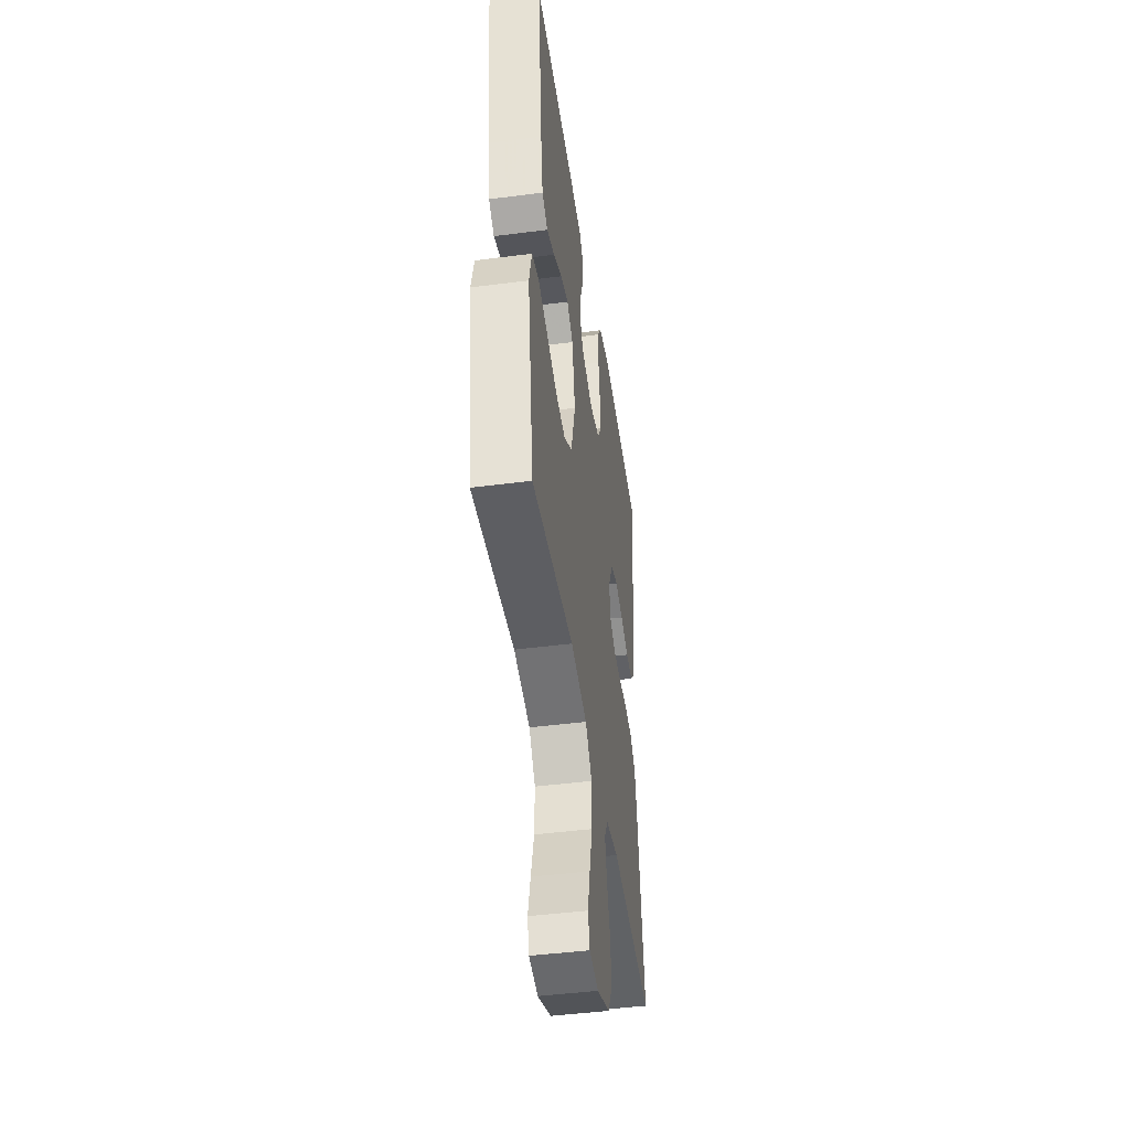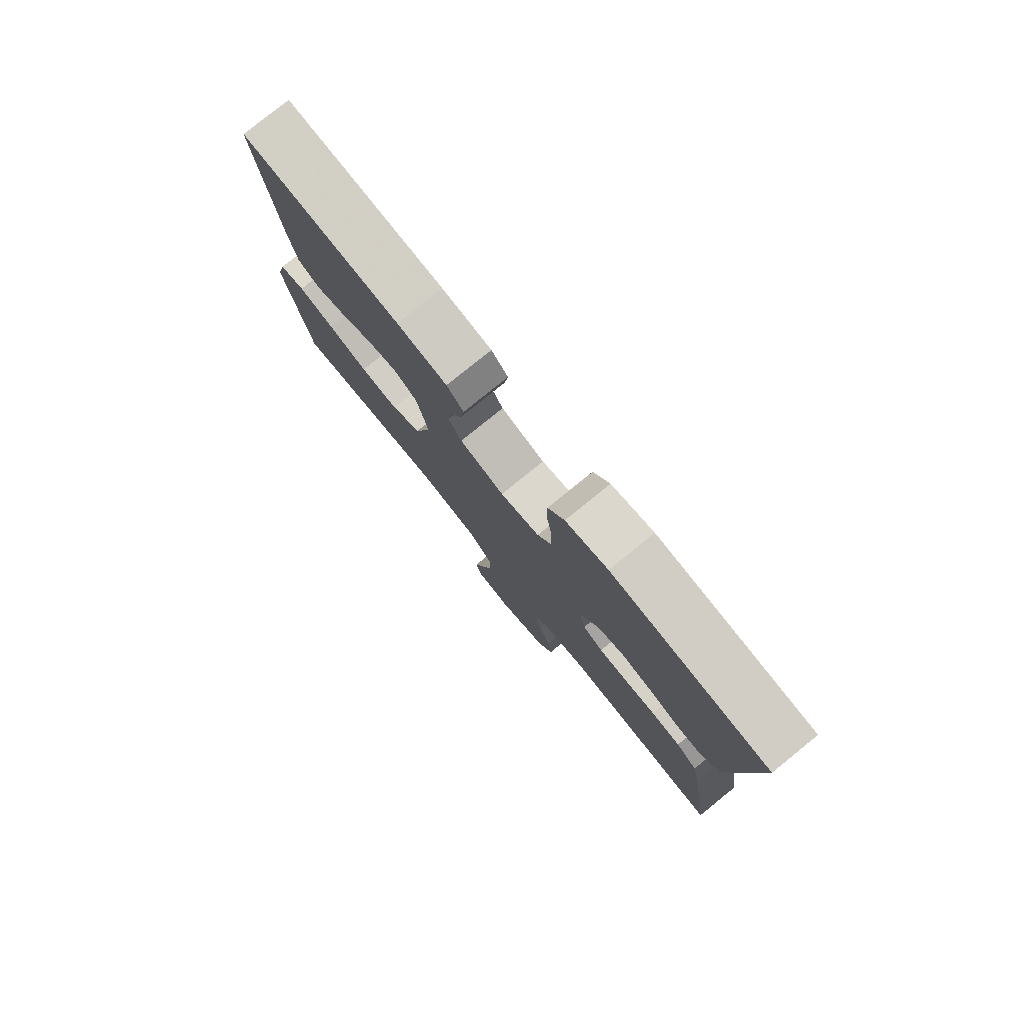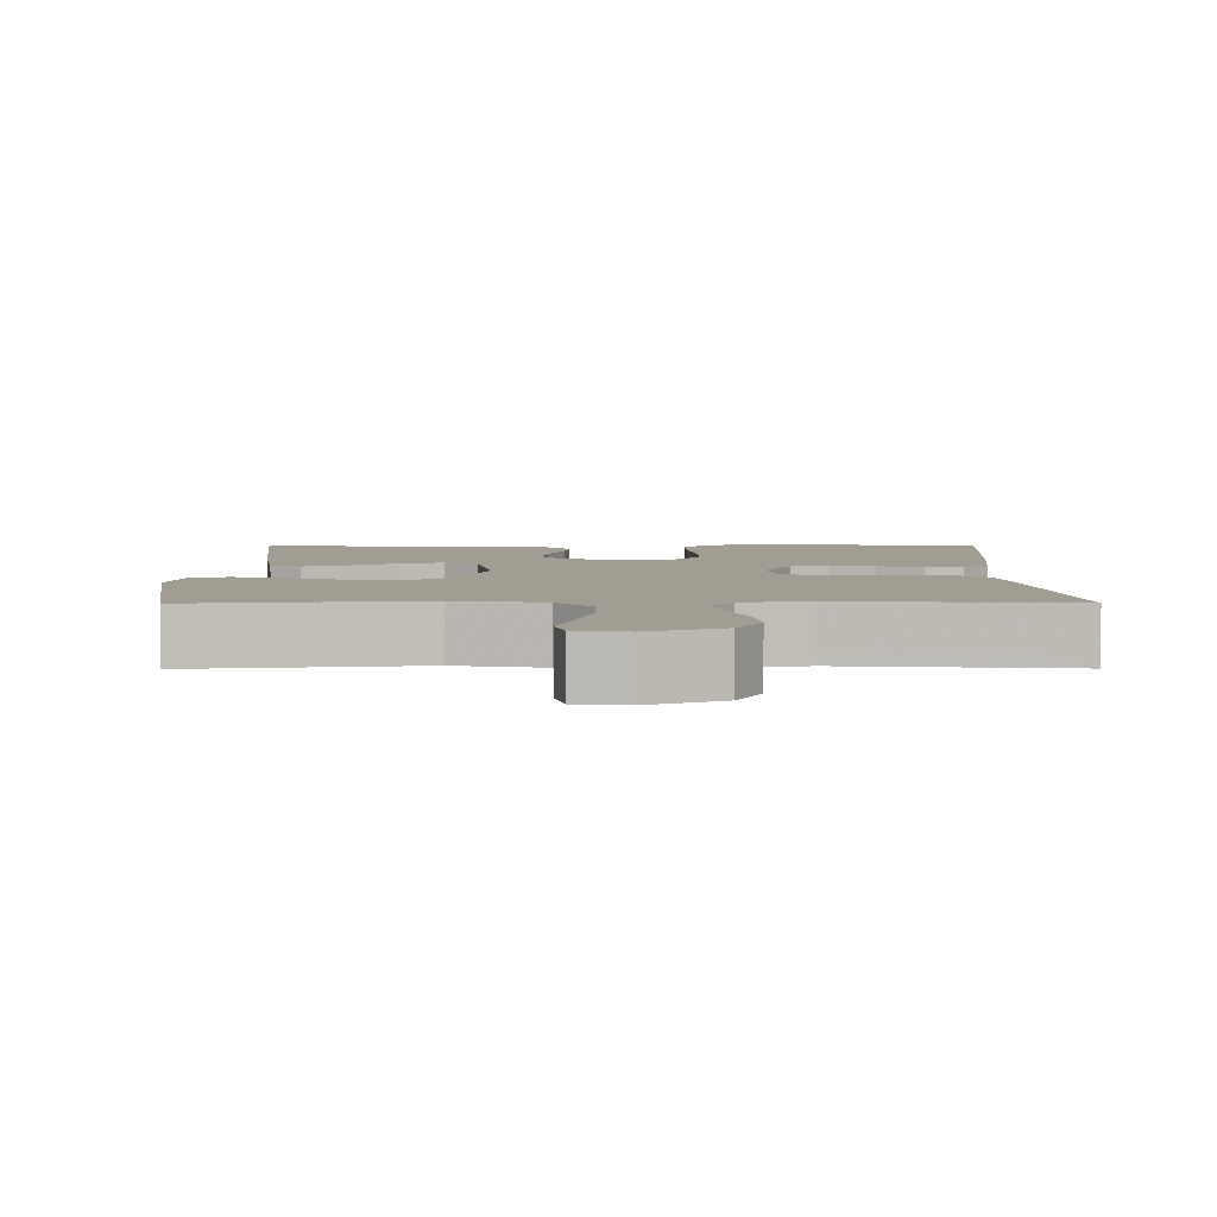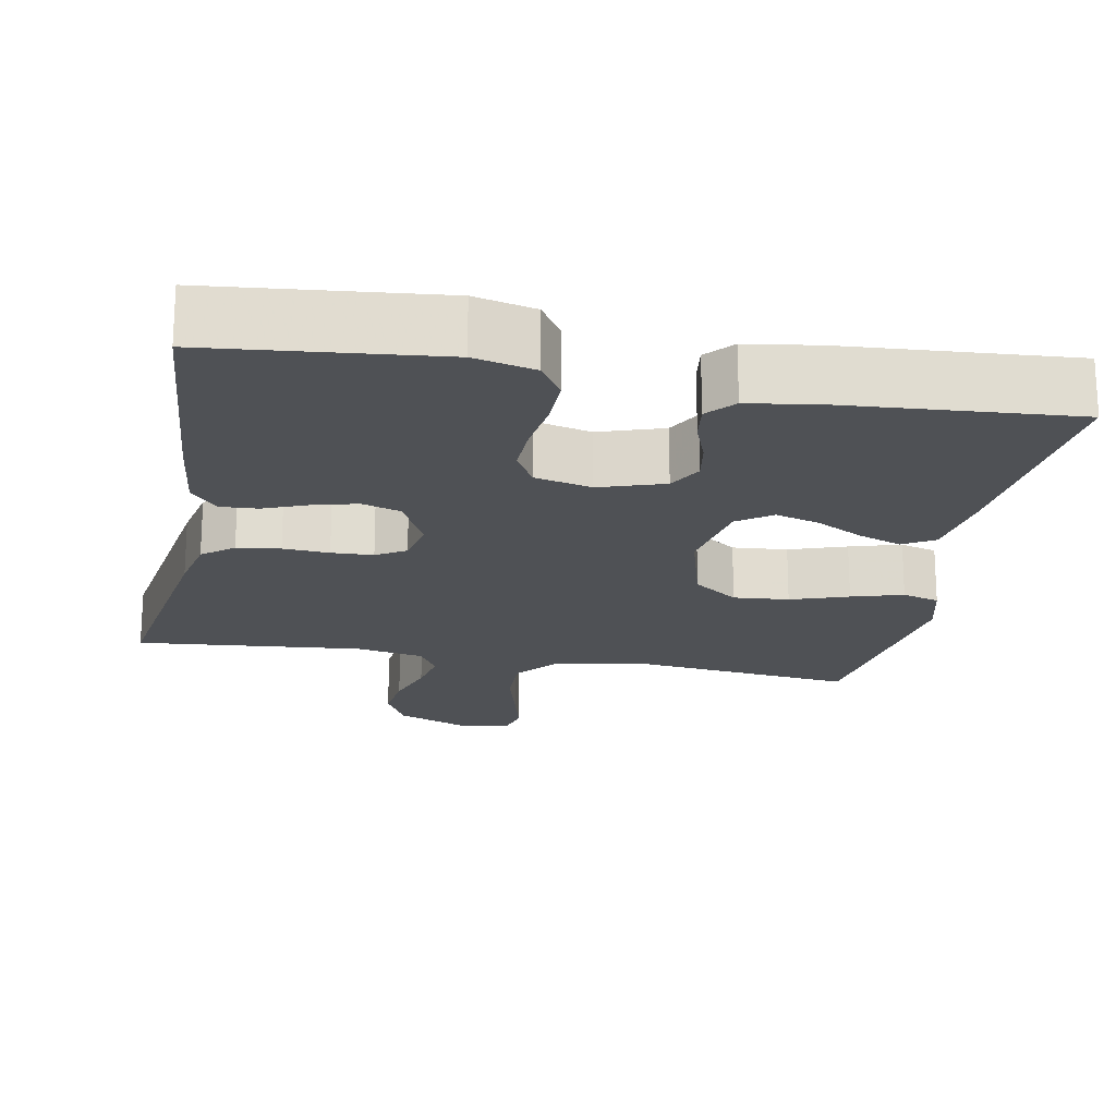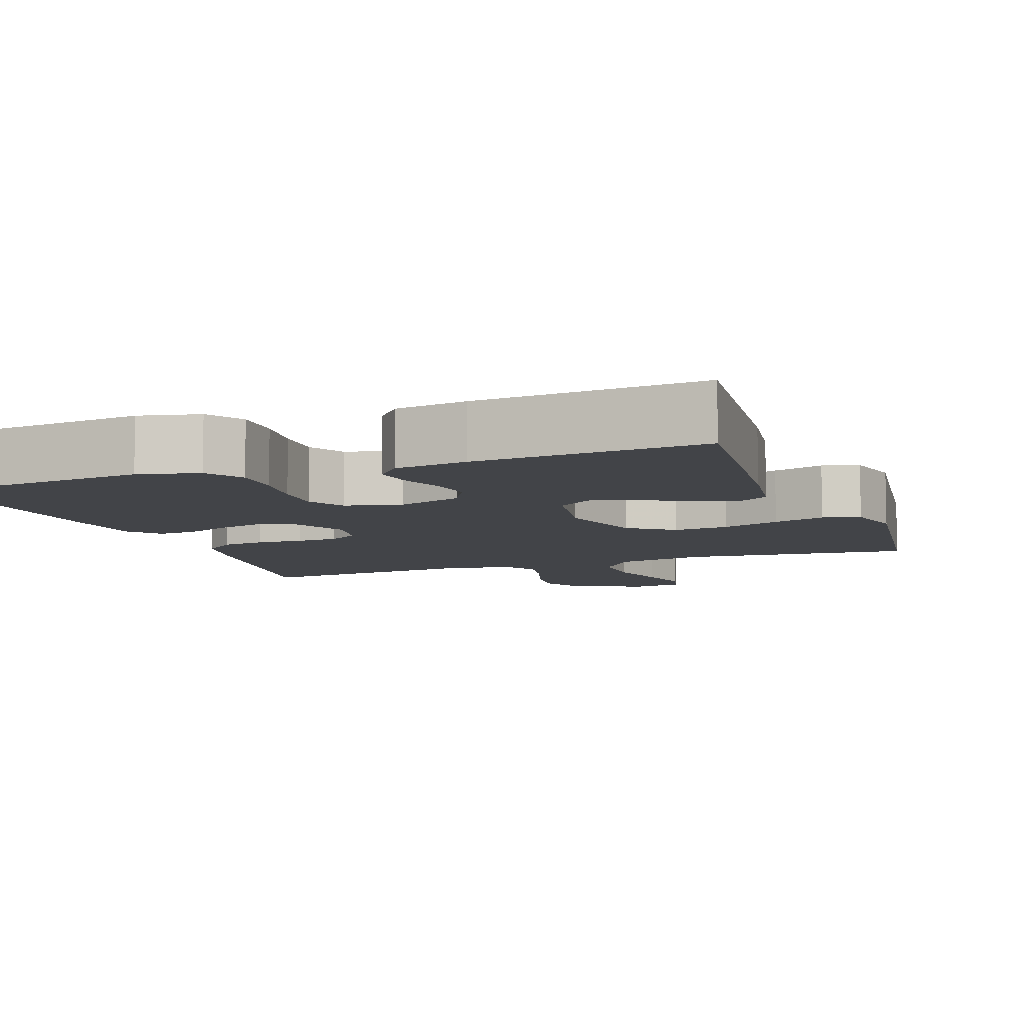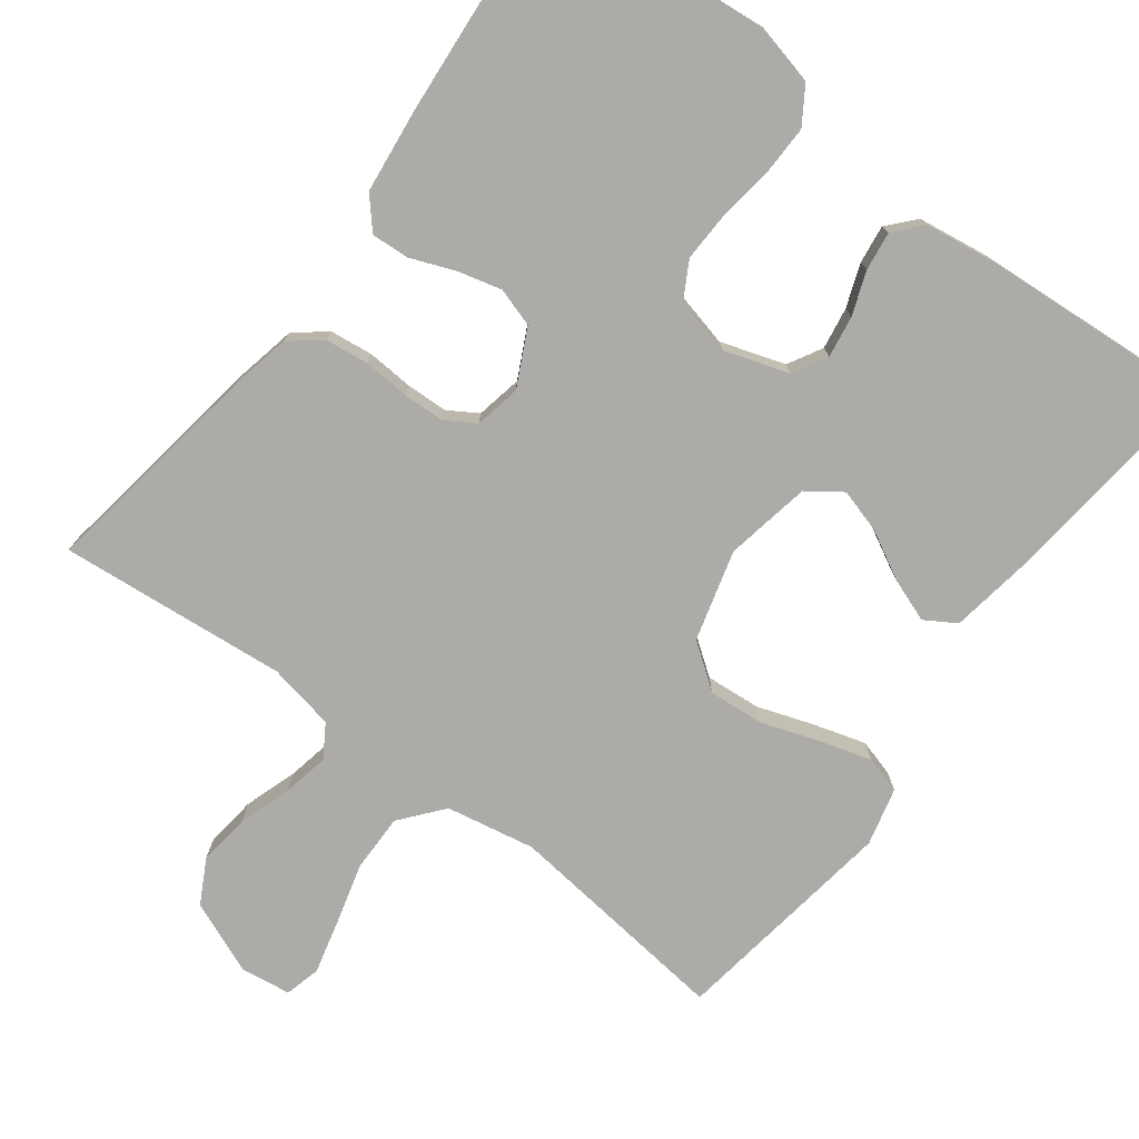
<metadata>
{"format":"obj","ext":"obj","renderer":"f3d","projection":"perspective","resolution":1024,"background":"white","views":[{"elev":-45.3,"azim":98.5,"up":"+Z"},{"elev":79.5,"azim":-129.0,"up":"+Z"},{"elev":4.8,"azim":179.7,"up":"+Y"},{"elev":-19.8,"azim":-10.6,"up":"+Y"},{"elev":-8.1,"azim":20.3,"up":"+Y"},{"elev":-76.2,"azim":-37.0,"up":"+Y"}]}
</metadata>
<code>
v -0.5 0.07 0.5
v -0.2 0.07 0.53
v -0.12 0.07 0.511
v -0.089 0.07 0.463
v -0.09 0.07 0.397
v -0.1 0.07 0.325
v -0.102 0.07 0.259
v -0.075 0.07 0.211
v 0 0.07 0.193
v 0.085 0.07 0.221
v 0.11 0.07 0.266
v 0.101 0.07 0.321
v 0.08 0.07 0.378
v 0.073 0.07 0.429
v 0.105 0.07 0.465
v 0.2 0.07 0.479
v 0.5 0.07 0.5
v 0.468 0.07 0.2
v 0.452 0.07 0.098
v 0.411 0.07 0.073
v 0.354 0.07 0.094
v 0.291 0.07 0.128
v 0.233 0.07 0.145
v 0.188 0.07 0.113
v 0.167 0.07 0
v 0.2 0.07 -0.119
v 0.259 0.07 -0.162
v 0.332 0.07 -0.156
v 0.408 0.07 -0.13
v 0.476 0.07 -0.11
v 0.525 0.07 -0.124
v 0.544 0.07 -0.2
v 0.5 0.07 -0.5
v 0.2 0.07 -0.466
v 0.083 0.07 -0.488
v 0.037 0.07 -0.544
v 0.038 0.07 -0.62
v 0.06 0.07 -0.701
v 0.078 0.07 -0.772
v 0.066 0.07 -0.819
v 0 0.07 -0.828
v -0.096 0.07 -0.789
v -0.127 0.07 -0.731
v -0.119 0.07 -0.663
v -0.096 0.07 -0.593
v -0.084 0.07 -0.532
v -0.111 0.07 -0.489
v -0.2 0.07 -0.472
v -0.5 0.07 -0.5
v -0.454 0.07 -0.2
v -0.438 0.07 -0.123
v -0.397 0.07 -0.09
v -0.34 0.07 -0.083
v -0.279 0.07 -0.087
v -0.224 0.07 -0.085
v -0.185 0.07 -0.061
v -0.173 0.07 0
v -0.21 0.07 0.074
v -0.261 0.07 0.09
v -0.319 0.07 0.075
v -0.377 0.07 0.052
v -0.427 0.07 0.049
v -0.462 0.07 0.089
v -0.475 0.07 0.2
v -0.5 0 0.5
v -0.2 0 0.53
v -0.12 0 0.511
v -0.089 0 0.463
v -0.09 0 0.397
v -0.1 0 0.325
v -0.102 0 0.259
v -0.075 0 0.211
v 0 0 0.193
v 0.085 0 0.221
v 0.11 0 0.266
v 0.101 0 0.321
v 0.08 0 0.378
v 0.073 0 0.429
v 0.105 0 0.465
v 0.2 0 0.479
v 0.5 0 0.5
v 0.468 0 0.2
v 0.452 0 0.098
v 0.411 0 0.073
v 0.354 0 0.094
v 0.291 0 0.128
v 0.233 0 0.145
v 0.188 0 0.113
v 0.167 0 0
v 0.2 0 -0.119
v 0.259 0 -0.162
v 0.332 0 -0.156
v 0.408 0 -0.13
v 0.476 0 -0.11
v 0.525 0 -0.124
v 0.544 0 -0.2
v 0.5 0 -0.5
v 0.2 0 -0.466
v 0.083 0 -0.488
v 0.037 0 -0.544
v 0.038 0 -0.62
v 0.06 0 -0.701
v 0.078 0 -0.772
v 0.066 0 -0.819
v 0 0 -0.828
v -0.096 0 -0.789
v -0.127 0 -0.731
v -0.119 0 -0.663
v -0.096 0 -0.593
v -0.084 0 -0.532
v -0.111 0 -0.489
v -0.2 0 -0.472
v -0.5 0 -0.5
v -0.454 0 -0.2
v -0.438 0 -0.123
v -0.397 0 -0.09
v -0.34 0 -0.083
v -0.279 0 -0.087
v -0.224 0 -0.085
v -0.185 0 -0.061
v -0.173 0 0
v -0.21 0 0.074
v -0.261 0 0.09
v -0.319 0 0.075
v -0.377 0 0.052
v -0.427 0 0.049
v -0.462 0 0.089
v -0.475 0 0.2
f 60 61 62 63
f 59 60 63 64
f 58 59 64 1
f 51 52 53 54
f 51 54 55
f 48 49 50 51
f 47 48 51 55
f 46 47 55 56
f 42 43 44 45
f 42 45 46
f 41 42 46
f 37 38 39 40
f 37 40 41 46
f 31 32 33 34
f 31 34 35
f 28 29 30 31
f 28 31 35
f 27 28 35 36
f 19 20 21 22
f 19 22 23
f 18 19 23
f 17 18 23
f 16 17 23 24
f 12 13 14 15
f 11 12 15 16
f 3 4 5 6
f 3 6 7
f 58 1 2 3
f 57 58 3 7
f 36 37 46 56
f 26 27 36 56
f 25 26 56 57
f 11 16 24 25
f 10 11 25
f 9 10 25 57
f 8 9 57
f 7 8 57
f 127 126 125 124
f 128 127 124 123
f 65 128 123 122
f 118 117 116 115
f 119 118 115
f 115 114 113 112
f 119 115 112 111
f 120 119 111 110
f 109 108 107 106
f 110 109 106
f 110 106 105
f 104 103 102 101
f 110 105 104 101
f 98 97 96 95
f 99 98 95
f 95 94 93 92
f 99 95 92
f 100 99 92 91
f 86 85 84 83
f 87 86 83
f 87 83 82
f 87 82 81
f 88 87 81 80
f 79 78 77 76
f 80 79 76 75
f 70 69 68 67
f 71 70 67
f 67 66 65 122
f 71 67 122 121
f 120 110 101 100
f 120 100 91 90
f 121 120 90 89
f 89 88 80 75
f 89 75 74
f 121 89 74 73
f 121 73 72
f 121 72 71
f 1 65 66 2
f 2 66 67 3
f 3 67 68 4
f 4 68 69 5
f 5 69 70 6
f 6 70 71 7
f 7 71 72 8
f 8 72 73 9
f 9 73 74 10
f 10 74 75 11
f 11 75 76 12
f 12 76 77 13
f 13 77 78 14
f 14 78 79 15
f 15 79 80 16
f 16 80 81 17
f 17 81 82 18
f 18 82 83 19
f 19 83 84 20
f 20 84 85 21
f 21 85 86 22
f 22 86 87 23
f 23 87 88 24
f 24 88 89 25
f 25 89 90 26
f 26 90 91 27
f 27 91 92 28
f 28 92 93 29
f 29 93 94 30
f 30 94 95 31
f 31 95 96 32
f 32 96 97 33
f 33 97 98 34
f 34 98 99 35
f 35 99 100 36
f 36 100 101 37
f 37 101 102 38
f 38 102 103 39
f 39 103 104 40
f 40 104 105 41
f 41 105 106 42
f 42 106 107 43
f 43 107 108 44
f 44 108 109 45
f 45 109 110 46
f 46 110 111 47
f 47 111 112 48
f 48 112 113 49
f 49 113 114 50
f 50 114 115 51
f 51 115 116 52
f 52 116 117 53
f 53 117 118 54
f 54 118 119 55
f 55 119 120 56
f 56 120 121 57
f 57 121 122 58
f 58 122 123 59
f 59 123 124 60
f 60 124 125 61
f 61 125 126 62
f 62 126 127 63
f 63 127 128 64
f 64 128 65 1

</code>
